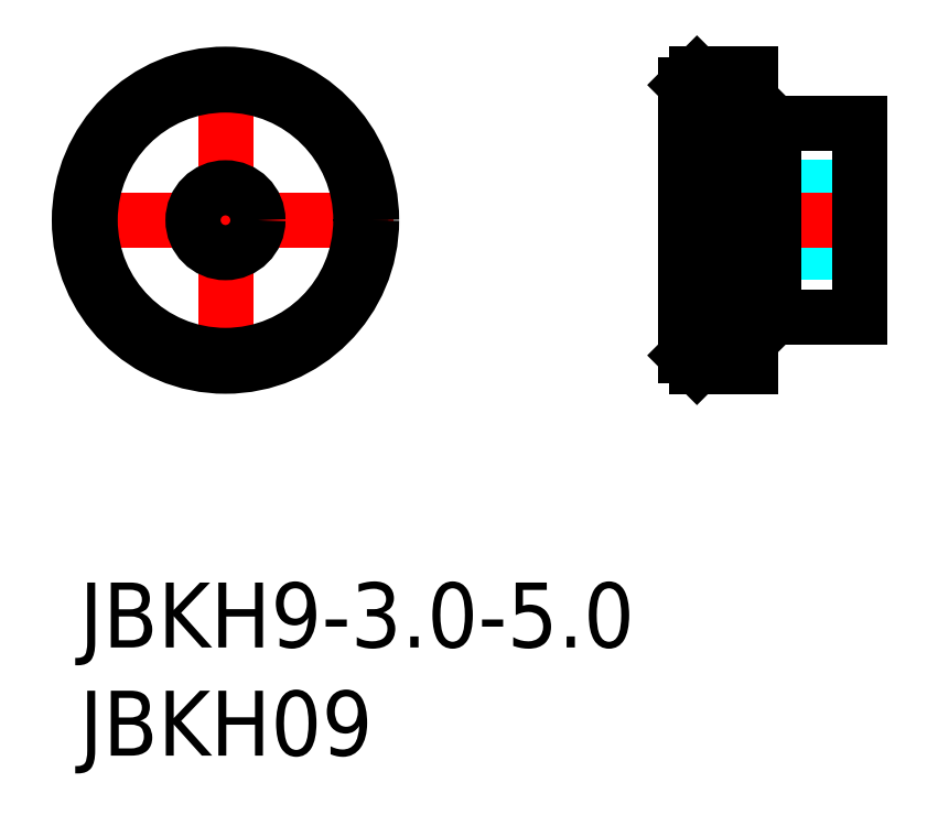
<metadata>
{"format":"dxf","ext":"dxf","renderer":"ezdxf+matplotlib","layout":"modelspace","background":"white","min_lineweight":24,"dpi":150}
</metadata>
<code>
0
SECTION
2
ENTITIES
0
INSERT
8
MSM_CONTINUOUS
2
*U15
10
0
20
0
30
0
0
INSERT
8
MSM_CONTINUOUS
2
*U16
10
0
20
0
30
0
0
LINE
8
MSM_CENTER
10
-1
20
16.75
30
0
11
14.5
21
16.75
31
0
0
LINE
8
MSM_CENTER
10
6.75
20
9
30
0
11
6.75
21
24.5
31
0
0
CIRCLE
8
MSM_CONTINUOUS
10
6.75
20
16.75
30
0
40
1.5
0
CIRCLE
8
MSM_CONTINUOUS
10
6.75
20
16.75
30
0
40
6.25
0
CIRCLE
8
MSM_CONTINUOUS
10
6.75
20
16.75
30
0
40
6.75
0
LINE
8
MSM_DASHED
10
28.53
20
15.25
30
0
11
36.03
21
15.25
31
0
0
LINE
8
MSM_DASHED
10
36.03
20
18.25
30
0
11
28.53
21
18.25
31
0
0
ARC
8
MSM_DASHED
10
28.53
20
14.75
30
0
40
0.5
50
90
51
180
0
ARC
8
MSM_DASHED
10
28.53
20
18.75
30
0
40
0.5
50
180
51
270
0
LINE
8
MSM_CENTER
10
27.03
20
16.75
30
0
11
37.03
21
16.75
31
0
0
LINE
8
MSM_CONTINUOUS
10
31.03
20
12.5
30
0
11
31.83
21
12.5
31
0
0
LINE
8
MSM_CONTINUOUS
10
31.83
20
21
30
0
11
31.03
21
21
31
0
0
LINE
8
MSM_CONTINUOUS
10
31.83
20
12.5
30
0
11
32.08
21
12.25
31
0
0
LINE
8
MSM_CONTINUOUS
10
32.08
20
21.25
30
0
11
31.83
21
21
31
0
0
LINE
8
MSM_CONTINUOUS
10
31.83
20
21
30
0
11
31.83
21
12.5
31
0
0
LINE
8
MSM_CONTINUOUS
10
32.08
20
12.25
30
0
11
36.03
21
12.25
31
0
0
LINE
8
MSM_CONTINUOUS
10
36.03
20
21.25
30
0
11
32.08
21
21.25
31
0
0
LINE
8
MSM_CONTINUOUS
10
32.08
20
12.25
30
0
11
32.08
21
21.25
31
0
0
LINE
8
MSM_CONTINUOUS
10
36.03
20
21.25
30
0
11
36.03
21
12.25
31
0
0
LINE
8
MSM_CONTINUOUS
10
28.03
20
10.5
30
0
11
28.53
21
10
31
0
0
LINE
8
MSM_CONTINUOUS
10
28.53
20
23.5
30
0
11
28.03
21
23
31
0
0
LINE
8
MSM_CONTINUOUS
10
28.03
20
23
30
0
11
28.03
21
10.5
31
0
0
LINE
8
MSM_CONTINUOUS
10
28.53
20
10
30
0
11
31.03
21
10
31
0
0
LINE
8
MSM_CONTINUOUS
10
31.03
20
23.5
30
0
11
28.53
21
23.5
31
0
0
LINE
8
MSM_CONTINUOUS
10
28.53
20
23.5
30
0
11
28.53
21
10
31
0
0
LINE
8
MSM_CONTINUOUS
10
31.03
20
23.5
30
0
11
31.03
21
10
31
0
0
ENDSEC
0
EOF

</code>
